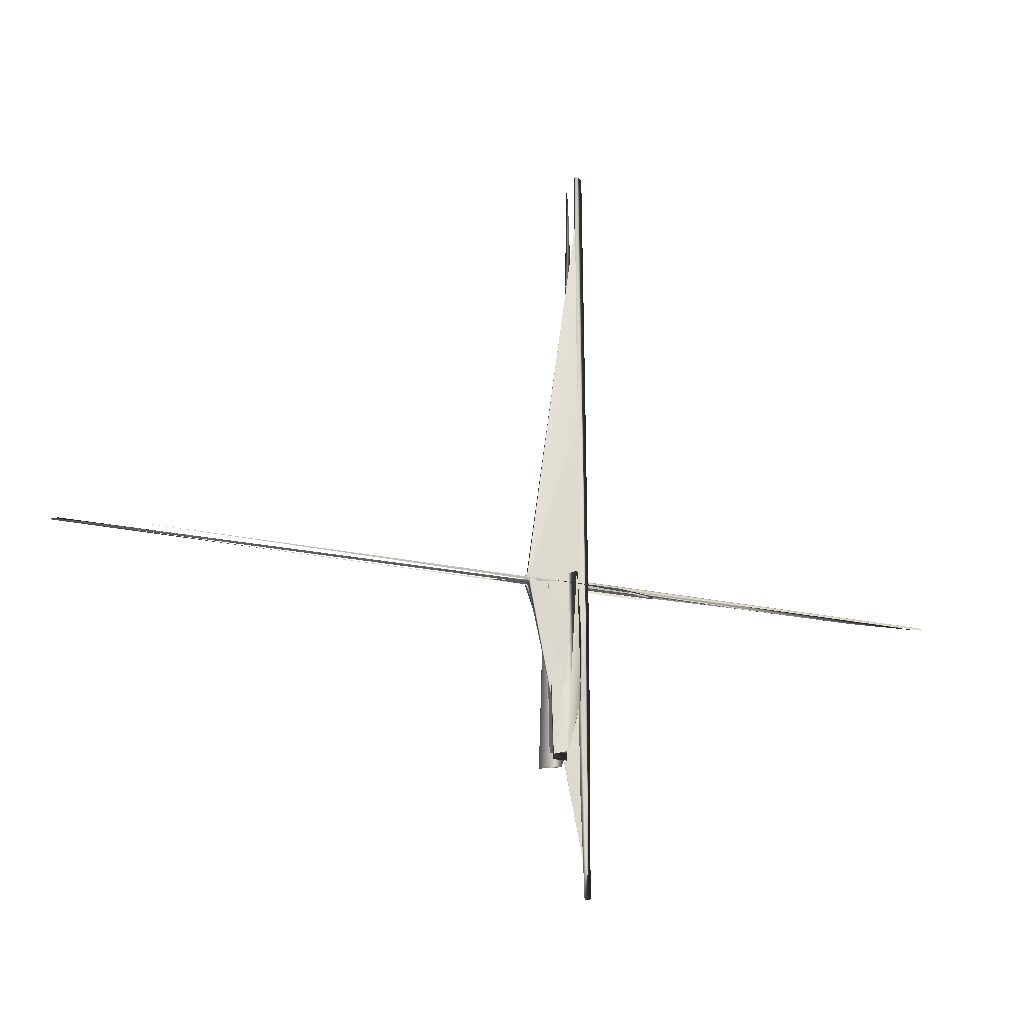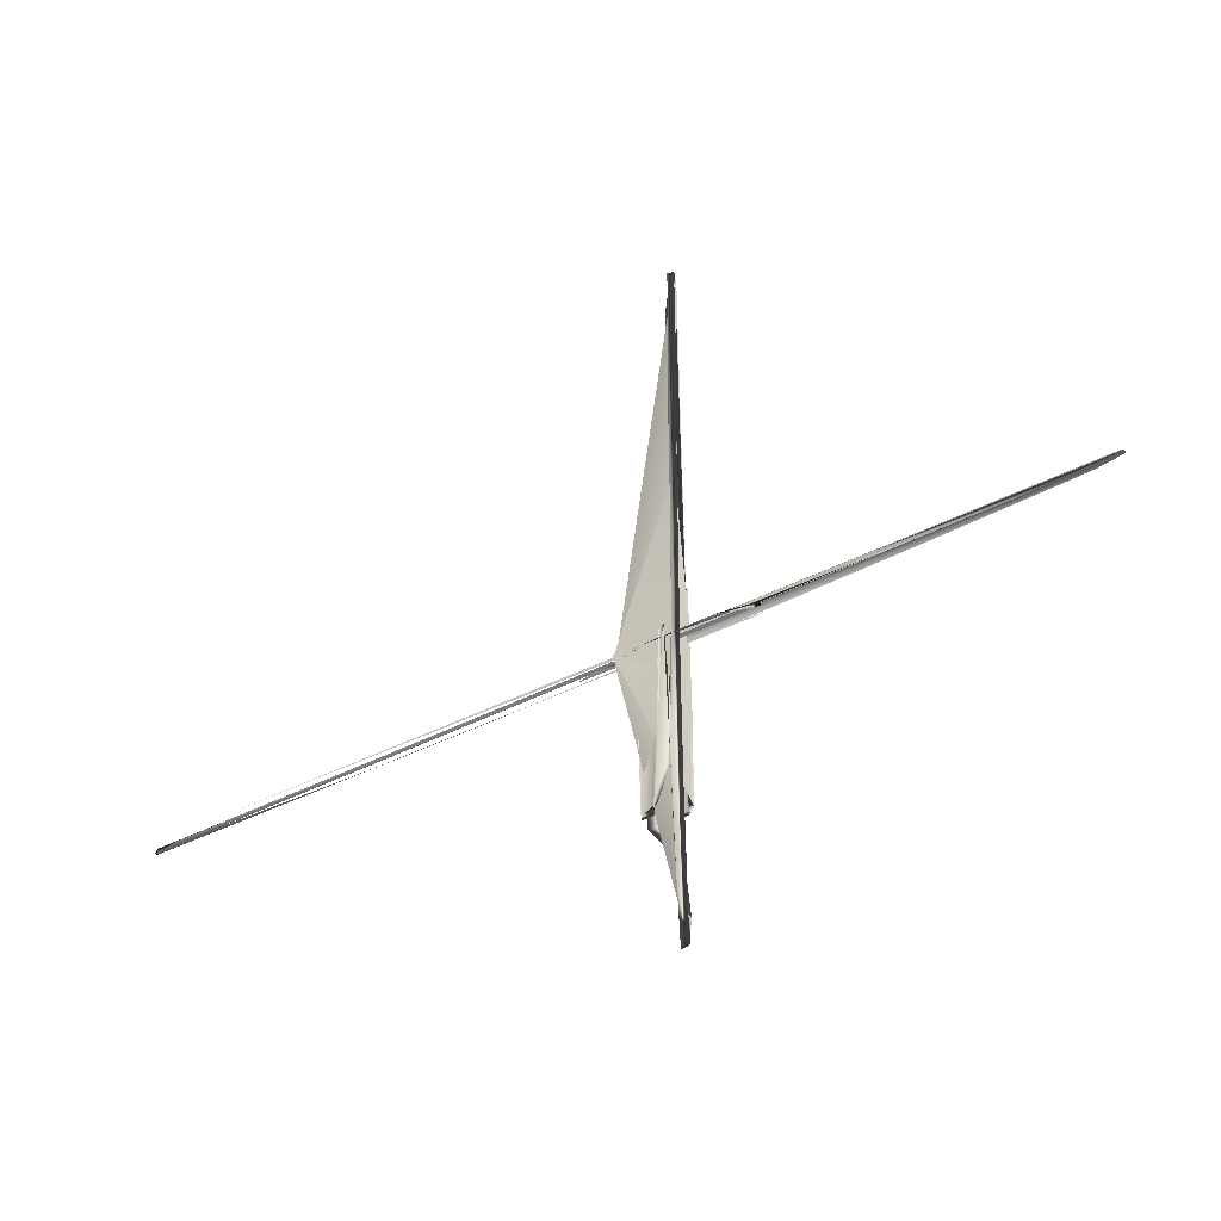
<metadata>
{"format":"obj","ext":"obj","renderer":"f3d","projection":"perspective","resolution":1024,"background":"white","views":[{"elev":-20.9,"azim":-22.7,"up":"+Y"},{"elev":-43.8,"azim":30.8,"up":"+Y"}]}
</metadata>
<code>
g U_ElbowL_copy
v -1.073 0.433 2.408
v -0.9571 0.4313 2.505
v -0.9599 0.4082 2.607
v -1.072 0.4183 2.62
v -0.9561 0.4682 2.566
v -1.073 0.4575 2.591
v -0.957 0.505 2.577
v -1.073 0.4842 2.599
v -0.9596 0.5299 2.606
v -1.074 0.5008 2.617
v -1.074 0.5078 2.642
v -0.963 0.5383 2.644
v -0.9665 0.5317 2.682
v -1.075 0.5047 2.667
v -0.9691 0.5105 2.71
v -1.075 0.4917 2.688
v -0.9705 0.4724 2.723
v -1.073 0.4674 2.699
v -0.9694 0.4348 2.712
v -1.073 0.4409 2.693
v -0.8639 0.467 2.559
v -0.8642 0.5088 2.566
v -0.815 0.5063 2.567
v -0.8161 0.5315 2.597
v -0.7637 0.5175 2.602
v -0.7634 0.4977 2.577
v -0.815 0.4668 2.561
v -0.7633 1.259 2.57
v -0.8157 2.258 2.58
v -0.7636 2.385 2.586
v -0.817 2.36 2.613
v -0.764 2.372 2.615
v -0.8184 4.419 2.65
v -0.7645 5.031 2.647
v -0.7642 5.495 2.632
v -0.8176 5.604 2.635
v -0.7646 5.589 2.664
v -0.8189 5.601 2.673
v -0.8648 5.492 2.574
v -0.8667 5.373 2.61
v -0.8691 4.648 2.652
v -0.765 3.509 2.691
v -0.8198 2.152 2.708
v -0.7653 1.515 2.708
v -0.8203 1.06 2.727
v -0.7652 0.5486 2.701
v -0.8203 -0.1556 2.717
v -0.7649 -0.6236 2.677
v -0.8197 -0.6354 2.686
v -0.7645 -0.3928 2.647
v -0.8184 0.2672 2.65
v -0.8704 0.7598 2.68
v -0.8724 0.8337 2.716
v -0.8713 0.9395 2.693
v -0.8691 1.96 2.652
v -0.8729 2.001 2.724
v -0.8733 2.043 2.732
v -0.9634 1.961 2.645
v -0.9668 1.97 2.683
v -1.073 1.863 2.674
v -1.073 1.855 2.648
v -0.8681 1.989 2.638
v -0.8659 1.978 2.597
v -1.109 1.882 2.69
v -1.109 1.905 2.696
v -1.109 1.927 2.686
v -1.109 1.94 2.666
v -1.109 1.943 2.641
v -1.109 1.936 2.618
v -1.109 1.92 2.6
v -1.109 1.896 2.593
v -1.109 1.874 2.602
v -1.109 1.861 2.623
v -1.109 1.858 2.648
v -1.073 1.855 2.648
v -0.9634 1.841 2.645
v -1.138 1.938 2.667
v -1.138 1.925 2.688
v -1.109 1.927 2.686
v -1.109 1.94 2.666
v -1.109 1.905 2.696
v -1.138 1.904 2.699
v -1.138 1.942 2.641
v -1.109 1.943 2.641
v -1.138 1.936 2.616
v -1.109 1.936 2.618
v -1.138 1.92 2.596
v -1.109 1.92 2.6
v -1.138 1.897 2.589
v -1.109 1.896 2.593
v -0.6651 1.897 2.579
v 0.8949 1.922 2.59
v 2.119 1.935 2.614
v 2.335 1.941 2.641
v 2.335 1.937 2.669
v 2.335 1.926 2.694
v 2.335 1.904 2.709
v 2.294 1.904 2.699
v 1.646 1.882 2.692
v -0.7727 1.882 2.69
v -4.349 1.905 2.696
v -4.853 1.865 2.671
v -5.026 1.867 2.672
v -5.045 1.858 2.648
v -5.073 1.861 2.647
v -5.045 1.861 2.623
v -5.074 1.864 2.621
v -4.456 1.862 2.646
v -3.304 1.865 2.617
v -2.237 1.874 2.602
v -1.401 1.876 2.6
v -0.9407 1.896 2.593
v -0.5384 1.897 2.589
v -0.2783 1.874 2.594
v -0.1851 1.897 2.579
v -0.1851 1.867 2.674
v -0.1851 1.879 2.698
v -0.2759 1.866 2.682
v -0.3476 1.874 2.702
v -0.495 1.903 2.719
v -1.073 1.904 2.709
v -1.445 1.865 2.671
v -1.589 1.858 2.648
v -1.268 1.959 2.661
v -1.267 1.962 2.632
v -1.269 1.943 2.688
v -1.27 1.917 2.704
v -1.27 1.89 2.698
v -1.27 1.872 2.677
v -1.27 1.862 2.651
v -1.267 1.95 2.605
v -1.267 1.932 2.581
v -1.268 1.902 2.57
v -1.268 1.881 2.59
v -1.268 1.866 2.619
v -1.27 1.862 2.651
f 1 2 3
f 1 3 4
f 5 2 1
f 5 1 6
f 7 5 6
f 7 6 8
f 9 7 8
f 9 8 10
f 11 9 10
f 11 12 9
f 13 12 11
f 13 11 14
f 14 15 13
f 14 16 15
f 16 17 15
f 16 18 17
f 18 19 17
f 18 20 19
f 21 5 7
f 21 7 22
f 23 21 22
f 24 23 22
f 23 24 25
f 23 25 26
f 27 23 26
f 23 27 21
f 27 26 28
f 29 27 28
f 29 28 30
f 31 29 30
f 31 30 32
f 33 31 32
f 33 32 34
f 24 35 25
f 24 36 35
f 36 37 35
f 36 38 37
f 27 29 39
f 27 39 21
f 29 31 40
f 29 40 39
f 31 33 41
f 31 41 40
f 38 42 37
f 38 43 42
f 43 44 42
f 43 45 44
f 45 46 44
f 45 47 46
f 47 48 46
f 47 49 48
f 49 50 48
f 49 51 50
f 43 38 52
f 43 52 53
f 45 43 53
f 51 49 54
f 51 54 55
f 49 47 56
f 49 56 54
f 47 45 57
f 47 57 56
f 45 53 57
f 54 58 55
f 54 59 58
f 56 59 54
f 60 58 59
f 60 61 58
f 56 19 59
f 57 19 56
f 57 17 19
f 53 17 57
f 53 15 17
f 52 15 53
f 52 13 15
f 62 13 52
f 38 62 52
f 38 36 62
f 36 63 62
f 36 24 63
f 24 22 63
f 62 12 13
f 63 22 7
f 63 7 9
f 9 12 62
f 9 62 63
f 59 19 20
f 60 20 64
f 20 65 64
f 20 18 65
f 18 66 65
f 18 16 66
f 16 67 66
f 16 14 67
f 14 68 67
f 14 11 68
f 11 69 68
f 11 10 69
f 10 70 69
f 10 8 70
f 8 71 70
f 8 6 71
f 6 72 71
f 6 1 72
f 1 73 72
f 1 4 73
f 4 74 73
f 4 75 74
f 75 4 3
f 75 3 76
f 41 76 3
f 41 3 40
f 40 3 2
f 40 2 39
f 39 2 5
f 39 5 21
f 77 78 79
f 77 79 80
f 78 81 79
f 78 82 81
f 83 77 80
f 83 80 84
f 85 83 84
f 85 84 86
f 87 85 86
f 87 86 88
f 89 87 88
f 89 88 90
f 87 89 91
f 87 91 92
f 85 87 92
f 85 92 93
f 83 85 93
f 83 93 94
f 77 83 94
f 77 94 95
f 78 77 95
f 78 95 96
f 82 78 96
f 82 96 97
f 98 99 100
f 98 100 101
f 99 102 100
f 99 103 102
f 103 104 102
f 103 105 104
f 105 106 104
f 105 107 106
f 107 105 108
f 107 108 109
f 107 110 106
f 107 111 110
f 111 107 109
f 111 112 110
f 111 113 112
f 111 109 114
f 113 111 114
f 113 114 115
f 105 103 116
f 105 116 108
f 103 117 116
f 118 116 117
f 118 117 119
f 117 120 119
f 117 121 120
f 99 121 117
f 99 98 121
f 103 99 117
f 60 64 122
f 61 60 122
f 61 122 123
f 59 20 60
f 37 124 125
f 37 125 35
f 42 124 37
f 42 126 124
f 44 126 42
f 44 127 126
f 46 127 44
f 46 128 127
f 48 128 46
f 48 129 128
f 50 129 48
f 50 130 129
f 25 35 125
f 25 125 131
f 131 26 25
f 131 132 26
f 26 132 133
f 26 133 28
f 28 133 134
f 28 134 30
f 30 134 135
f 30 135 32
f 32 135 136
f 32 136 34

</code>
